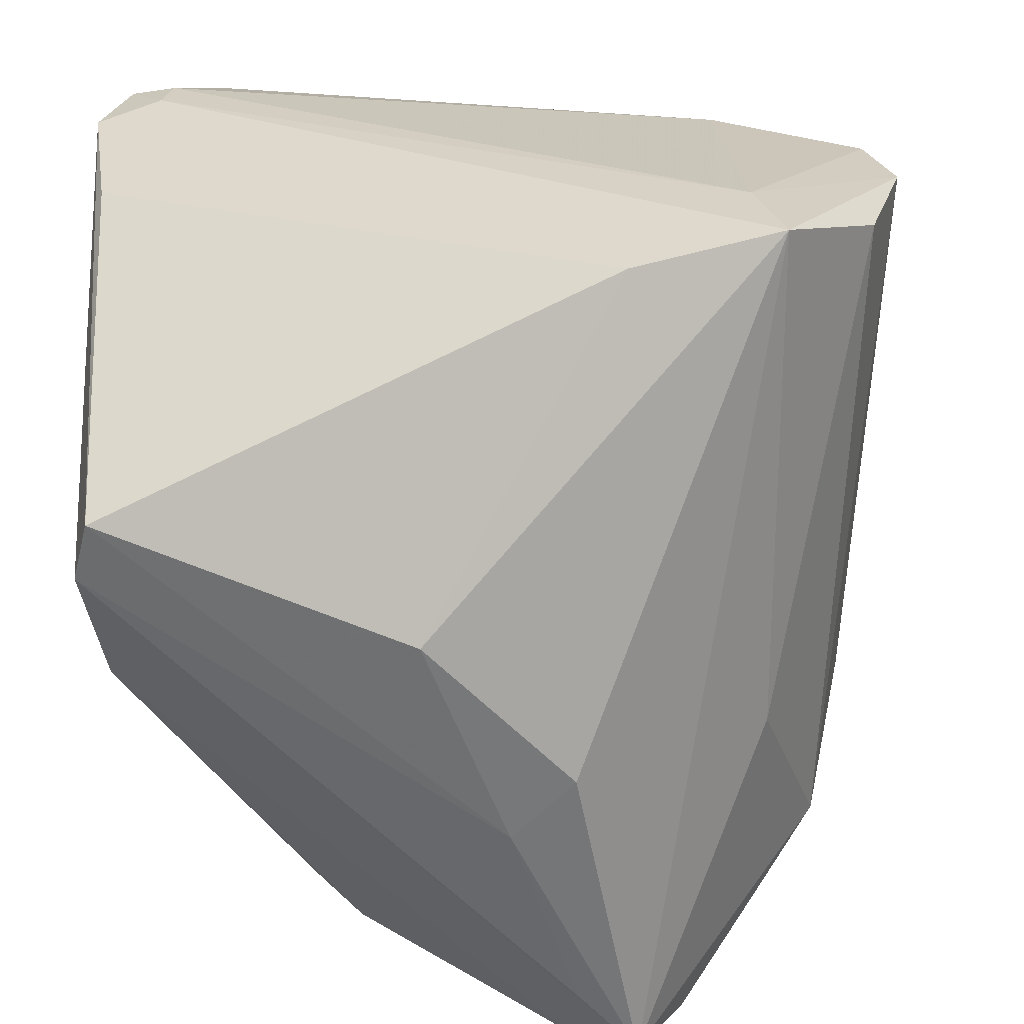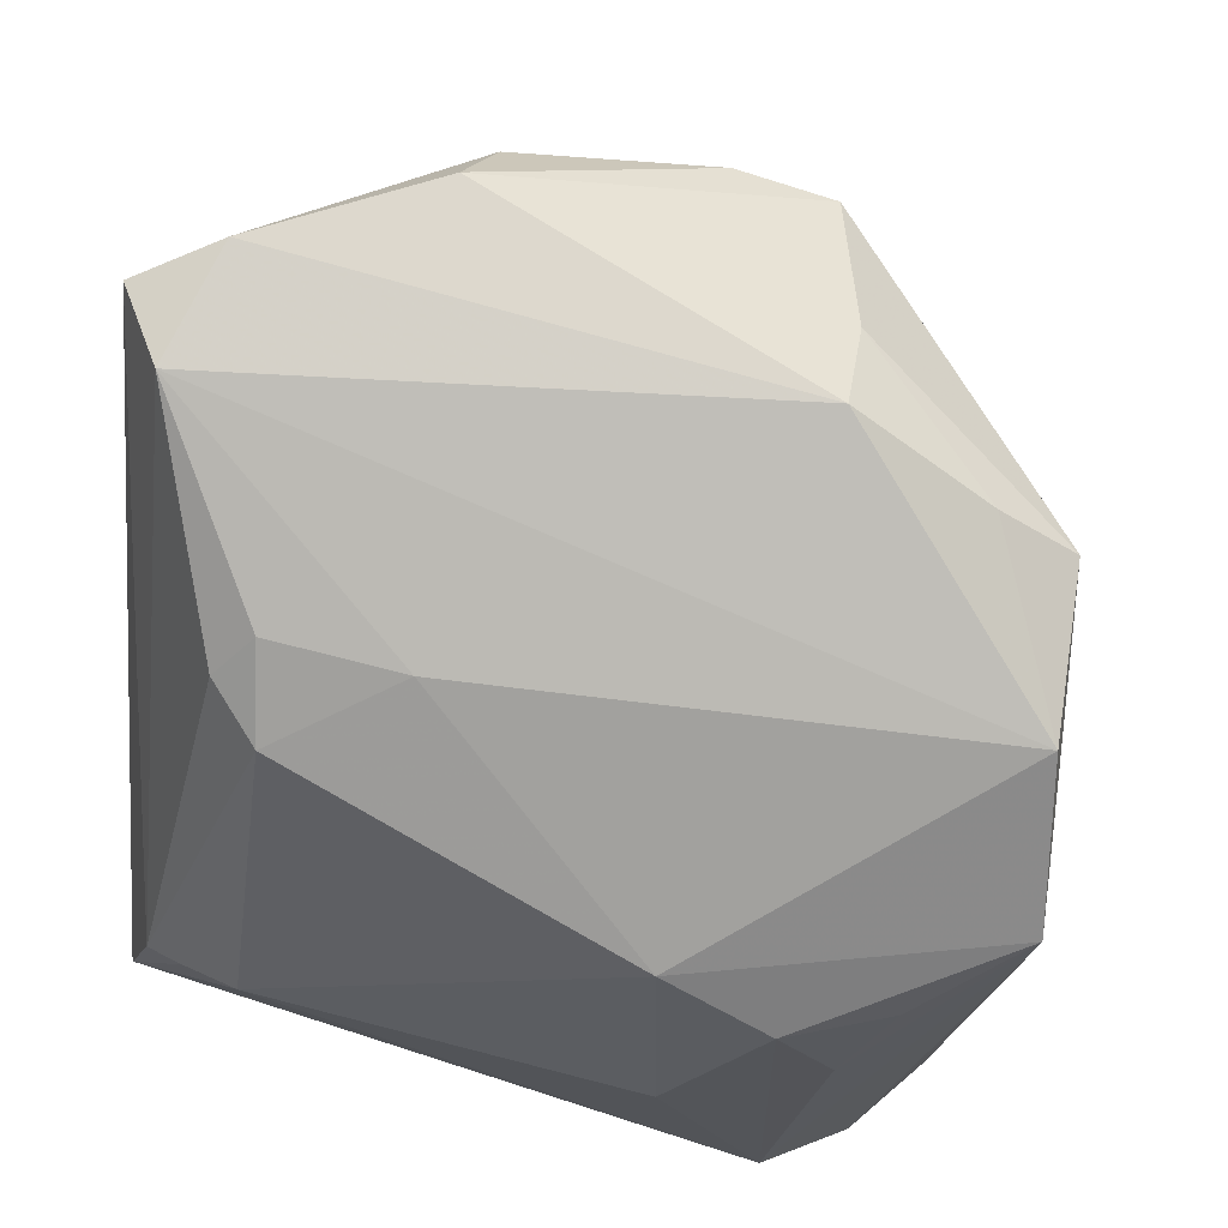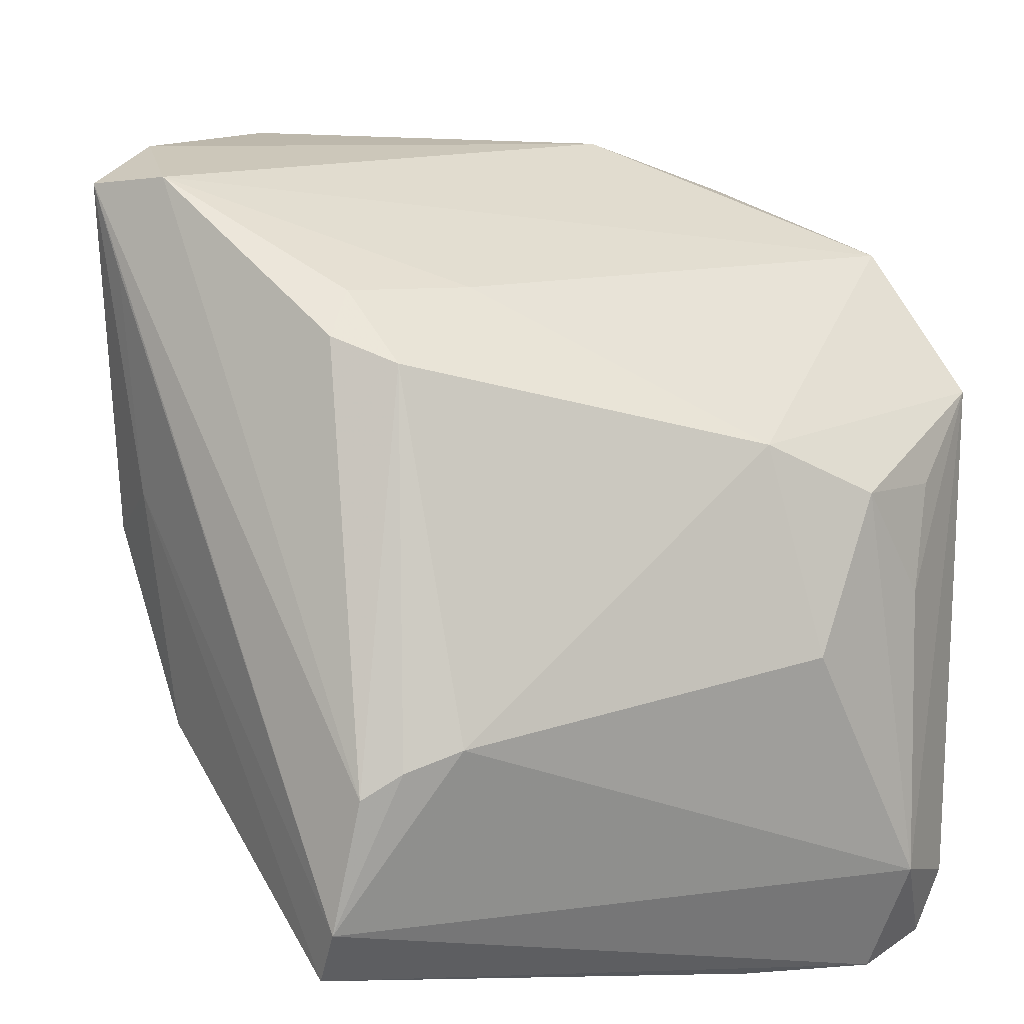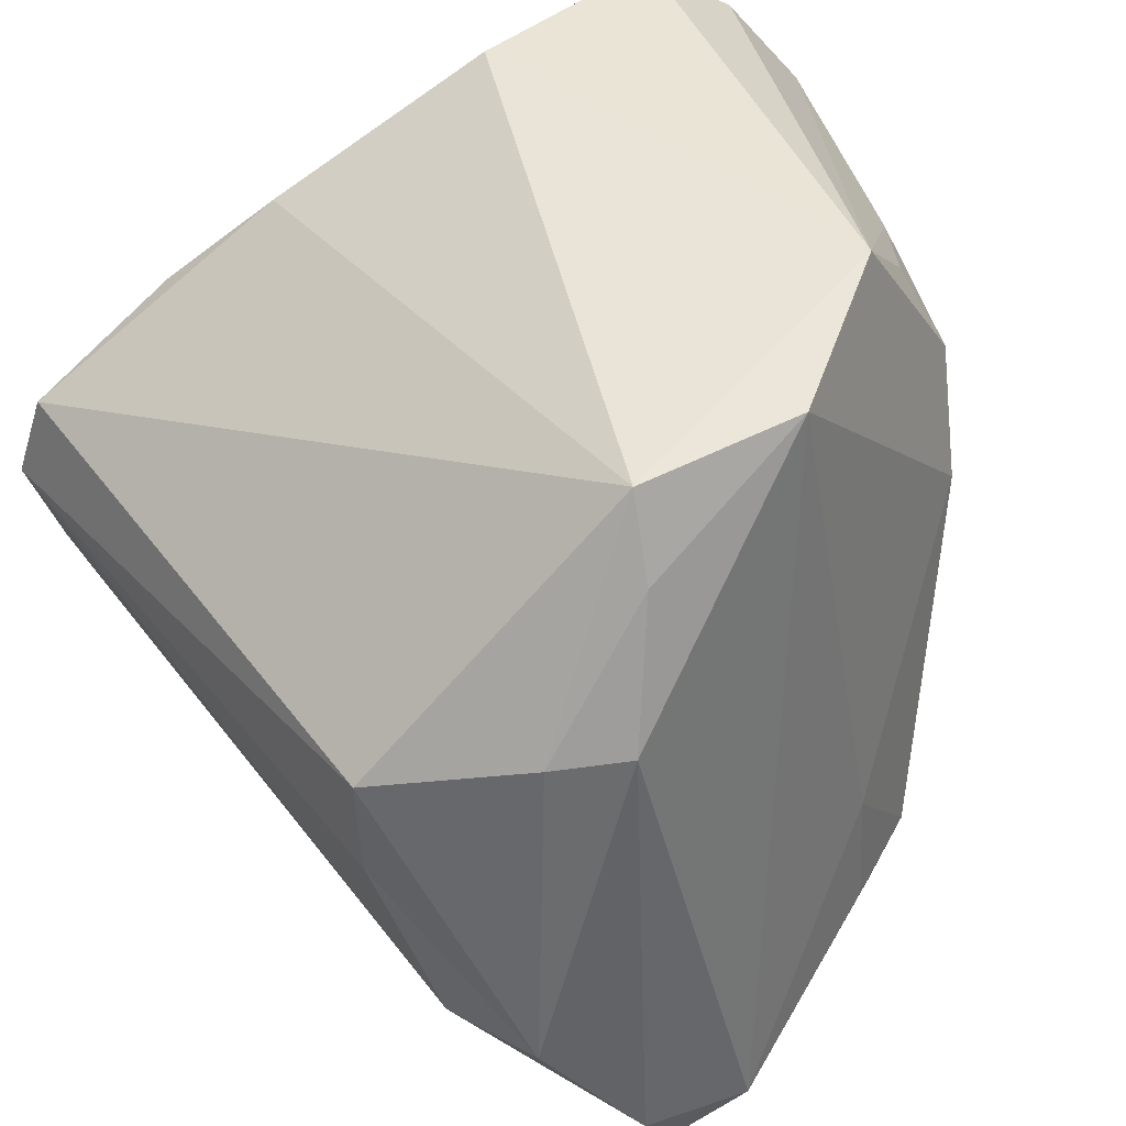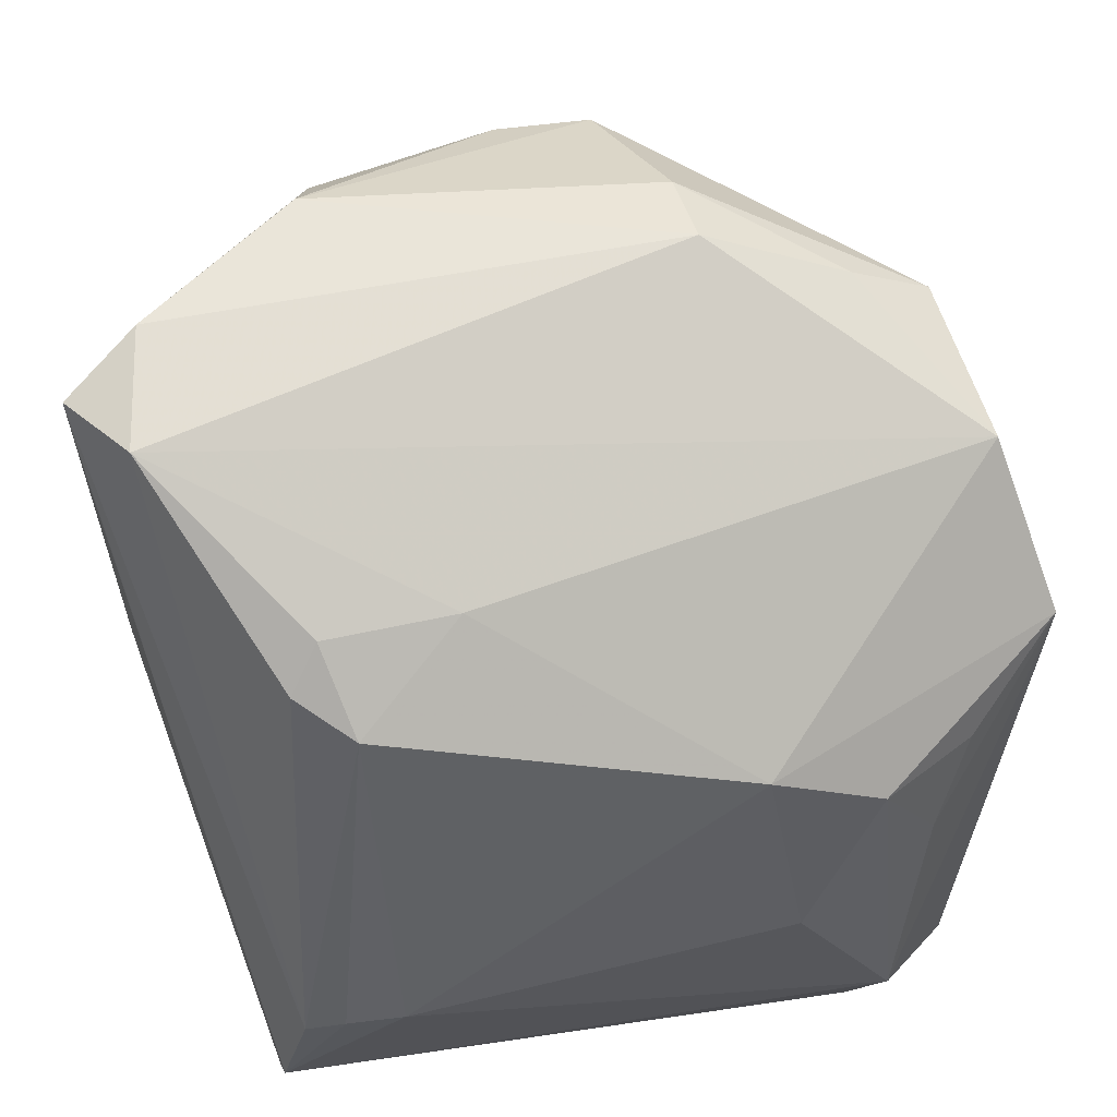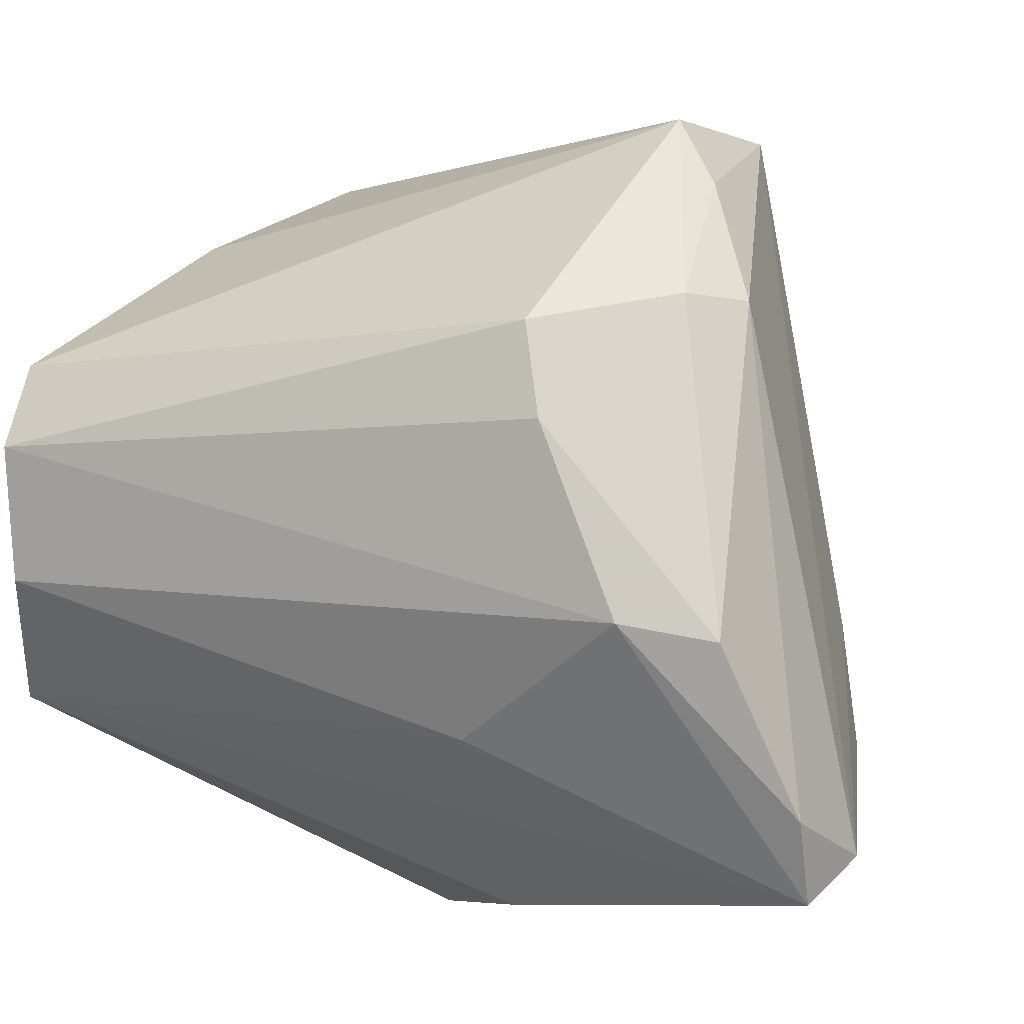
<metadata>
{"format":"obj","ext":"obj","renderer":"f3d","projection":"perspective","resolution":1024,"background":"white","views":[{"elev":-56.7,"azim":-173.8,"up":"+Y"},{"elev":76.5,"azim":102.8,"up":"+Z"},{"elev":21.9,"azim":62.9,"up":"+Z"},{"elev":47.6,"azim":-28.7,"up":"+Y"},{"elev":66.9,"azim":75.3,"up":"+Z"},{"elev":-8.3,"azim":-56.3,"up":"+Y"}]}
</metadata>
<code>
v 0.03513 -0.04041 -0.0253
v 0.03822 -0.03229 -0.002391
v -0.04583 0.0145 -0.03034
v -0.03931 0.003395 0.03174
v -0.001715 -0.04384 0.01521
v 0.006797 0.04216 0.03211
v 0.03951 -0.0263 -0.0006063
v -0.01631 0.0181 0.04284
v 0.0348 0.03039 0.003221
v -0.004782 -0.03879 0.04828
v 0.004115 0.04468 -0.02489
v 0.0224 -0.02486 0.03402
v -0.01191 0.03266 0.03646
v 0.0138 -0.02643 0.03944
v 0.03455 0.02413 0.01575
v -0.039 0.01359 0.03001
v 0.02807 0.04119 -0.03375
v 0.02969 0.03472 0.01331
v 0.03268 0.02608 -0.03948
v -0.04462 -0.008851 -0.03296
v -0.01084 0.04081 0.03158
v 0.03707 -0.03648 -0.004892
v 0.03684 0.03466 -0.03098
v -0.02974 0.024 -0.03121
v -0.009125 -0.04384 0.008647
v -0.03514 -0.02062 -0.03948
v 0.04266 0.02629 -0.02597
v 0.01384 -0.01277 0.03788
v -0.04868 0.005202 -0.03112
v -0.01226 -0.04384 0.04643
v 0.004541 -0.04342 -0.009371
v -0.02829 -0.01851 0.0456
v -0.0189 0.03279 -0.02753
v -0.02943 -0.02705 0.01583
v 0.03227 0.01251 0.02241
v -0.01738 -0.03568 0.04838
v 0.0213 0.04532 0.01953
v 0.04074 0.01468 0.001228
v 0.03685 0.03193 -0.0381
v 0.03184 0.03101 -0.0387
v 0.01733 -0.02997 0.03618
v -0.02429 0.01783 0.03978
v -0.03411 -0.01666 0.03721
v 0.03778 0.008676 -0.03687
v 0.0375 -0.03997 -0.01893
v 0.03978 0.02329 -0.03874
v -0.006669 -0.04348 0.03862
v -0.03213 -0.01023 -0.03875
v -0.01912 -0.02404 -0.03875
f 25 30 26
f 6 37 21
f 21 37 11
f 16 21 3
f 31 25 26
f 49 31 26
f 26 30 34
f 30 43 34
f 13 8 6
f 6 21 13
f 16 3 29
f 41 22 12
f 12 14 41
f 45 22 30
f 30 25 5
f 25 31 5
f 46 39 27
f 27 45 46
f 44 49 46
f 23 37 27
f 27 39 23
f 33 21 11
f 33 3 21
f 26 29 48
f 48 29 3
f 28 14 12
f 36 43 30
f 36 32 43
f 8 32 36
f 16 32 42
f 42 32 8
f 8 13 42
f 42 21 16
f 42 13 21
f 27 37 9
f 9 15 27
f 27 15 38
f 16 29 4
f 4 29 43
f 4 32 16
f 43 32 4
f 26 34 20
f 20 29 26
f 20 34 43
f 43 29 20
f 10 41 14
f 10 36 30
f 30 22 10
f 22 41 10
f 14 28 10
f 8 36 10
f 6 8 10
f 10 28 6
f 31 49 1
f 1 49 44
f 1 5 31
f 45 5 1
f 44 46 1
f 1 46 45
f 47 45 30
f 30 5 47
f 47 5 45
f 11 37 17
f 37 23 17
f 17 23 39
f 24 48 3
f 3 33 24
f 24 33 11
f 11 17 24
f 37 15 18
f 18 9 37
f 15 9 18
f 12 22 2
f 22 45 2
f 35 38 15
f 35 28 12
f 6 28 35
f 35 37 6
f 35 15 37
f 26 48 19
f 39 46 19
f 19 49 26
f 19 46 49
f 38 35 7
f 27 38 7
f 12 2 7
f 7 35 12
f 7 45 27
f 7 2 45
f 40 24 17
f 40 17 39
f 39 19 40
f 48 24 40
f 40 19 48

</code>
